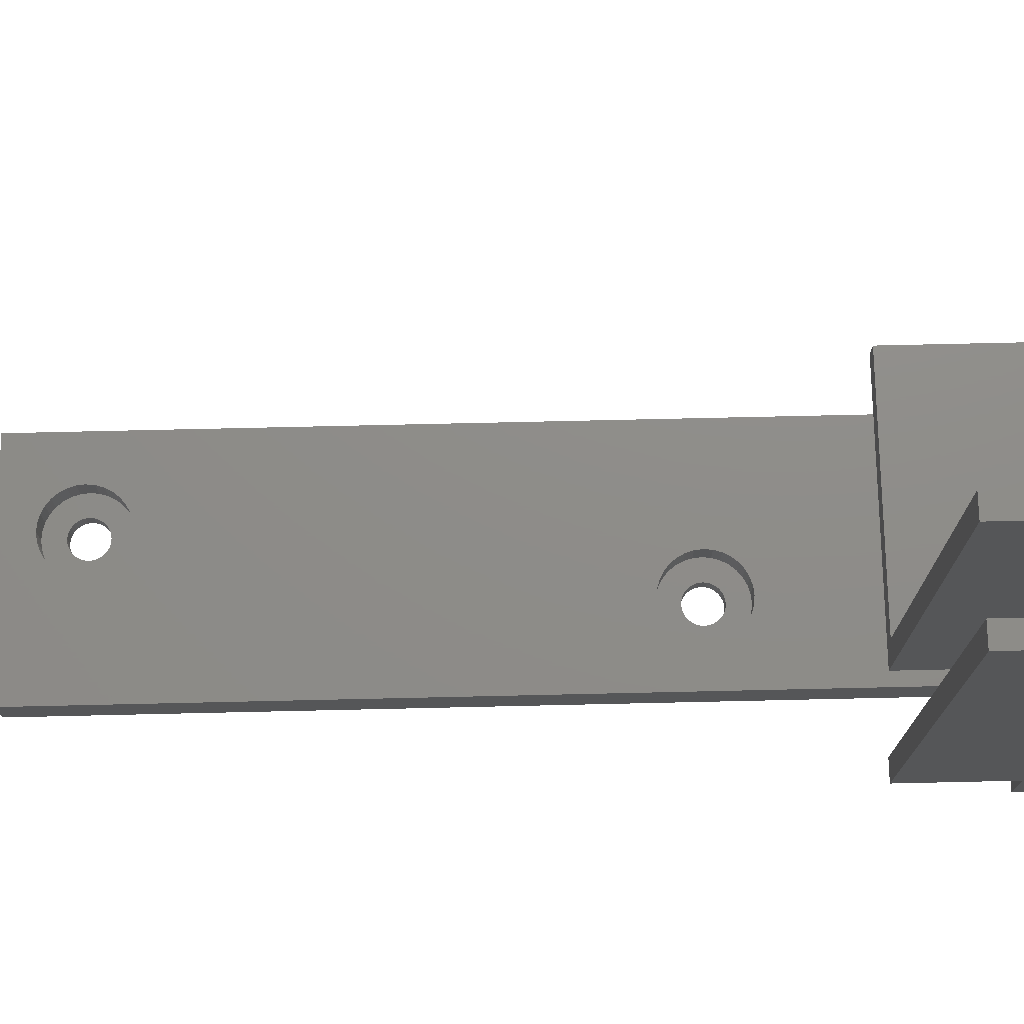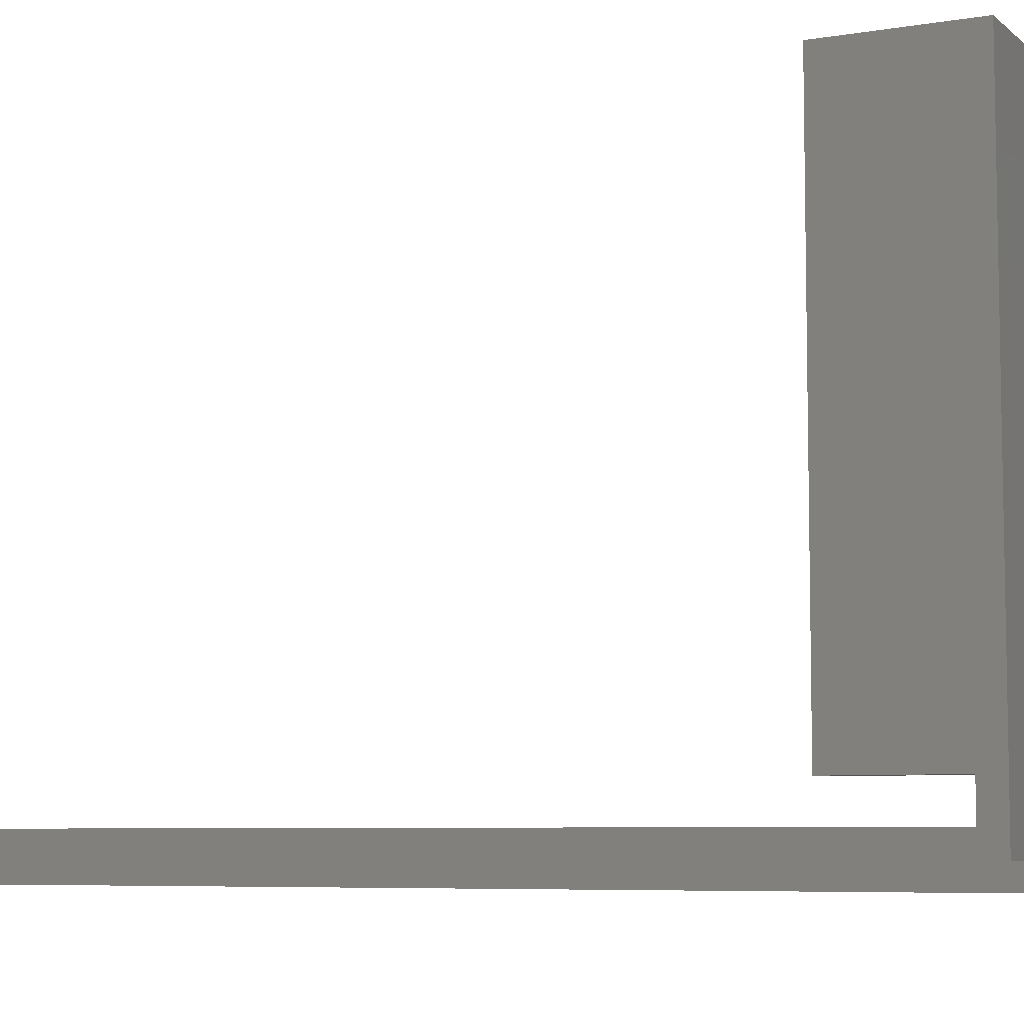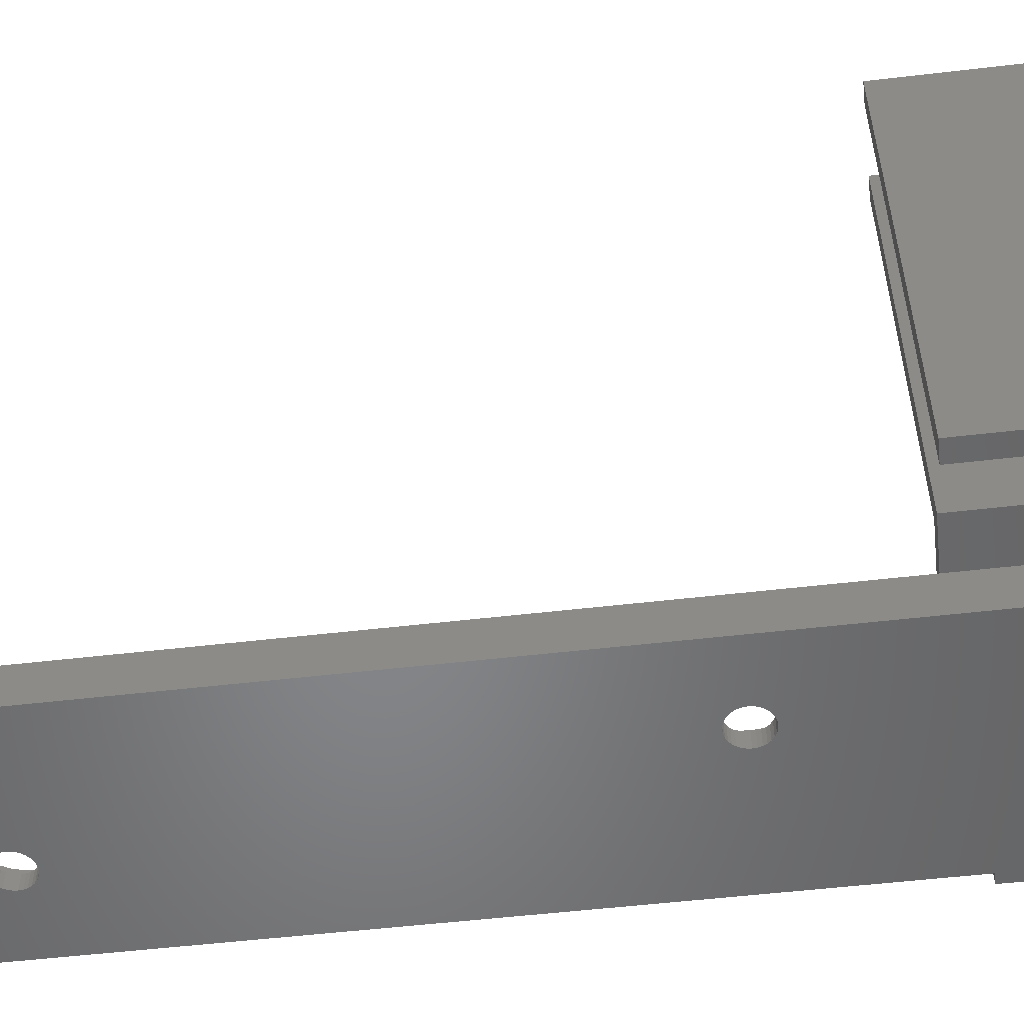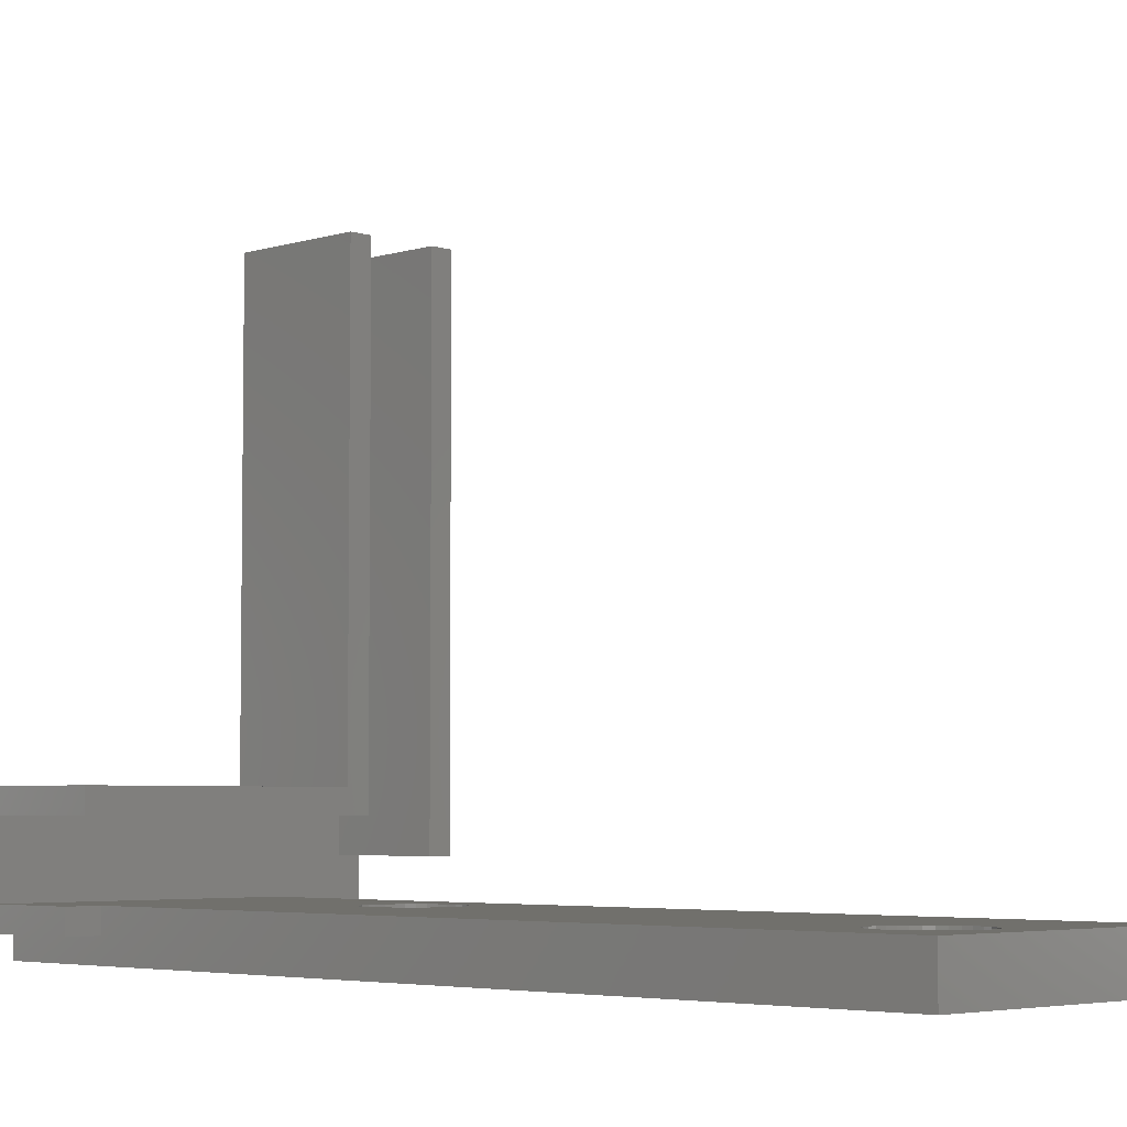
<metadata>
{"format":"stl","ext":"stl","renderer":"f3d","projection":"perspective","resolution":1024,"background":"white","views":[{"elev":74.4,"azim":88.7,"up":"+Y"},{"elev":-6.7,"azim":116.1,"up":"+Y"},{"elev":-53.0,"azim":97.2,"up":"+Y"},{"elev":-4.6,"azim":-45.4,"up":"+Y"}]}
</metadata>
<code>
# stl→obj: 294 verts, 592 faces
v 0 10 12
v 0 50 0
v 0 10 0
v 0 50 12
v -20 0 0
v -23 0 10
v -23 0 0
v -20 0 10
v 10 0 0
v 2 0 2
v 2 0 0
v 10 0 2
v -23 10 0
v 10 50 0
v 2 -2 0
v -20 -2 0
v 10 50 12
v 8 50 2
v 2 50 2
v 2 50 12
v 8 50 12
v 2 2 2
v -23 8 2
v -23 2 2
v 8 5 2
v 10 5 2
v 2 8 2
v 10 5 12
v -23 10 12
v -23 2 10
v -23 8 12
v 8 5 12
v 2 8 12
v -20 2 10
v -20 2 80
v -15.36 2 71.8
v -15.65 2 73.25
v -15.58 2 72.51
v -15.01 2 71.14
v -9.3 2 25
v -9.227 2 25.74
v -9.011 2 26.45
v -14.54 2 70.56
v -13.96 2 70.09
v -8.66 2 27.11
v -13.3 2 69.74
v -8.187 2 27.69
v -12.59 2 69.52
v -7.611 2 28.16
v -11.85 2 69.45
v -6.954 2 28.51
v 2 2 80
v -8.69 2 71.14
v -8.339 2 71.8
v -8.123 2 72.51
v -8.05 2 73.25
v -8.123 2 73.99
v -8.339 2 74.7
v -8.69 2 75.36
v -9.163 2 75.94
v -9.739 2 76.41
v -10.4 2 76.76
v -11.11 2 76.98
v -11.85 2 77.05
v -12.59 2 76.98
v -13.3 2 76.76
v -13.96 2 76.41
v -14.54 2 75.94
v -15.01 2 75.36
v -15.36 2 74.7
v -15.58 2 73.99
v -9.227 2 24.26
v -1.7 2 25
v -9.011 2 23.55
v -6.241 2 21.27
v -8.66 2 22.89
v -8.187 2 22.31
v -7.611 2 21.84
v -6.954 2 21.49
v -5.5 2 21.2
v -4.759 2 21.27
v -4.046 2 21.49
v -3.389 2 21.84
v -11.11 2 69.52
v -6.241 2 28.73
v -2.813 2 22.31
v -5.5 2 28.8
v -10.4 2 69.74
v -2.34 2 22.89
v -9.739 2 70.09
v -4.759 2 28.73
v -1.989 2 23.55
v -9.163 2 70.56
v -4.046 2 28.51
v -1.773 2 24.26
v -1.773 2 25.74
v -3.389 2 28.16
v -1.989 2 26.45
v -2.34 2 27.11
v -2.813 2 27.69
v 2 -2 80
v -9.227 -0.49 24.26
v -9.3 -0.49 25
v -7.611 -0.49 28.16
v -8.187 -0.49 27.69
v -4.046 -0.49 21.49
v -4.759 -0.49 21.27
v -9.011 -0.49 23.55
v -1.773 -0.49 24.26
v -1.7 -0.49 25
v -9.011 -0.49 26.45
v -7.117 -0.49 25.67
v -7.216 -0.49 25.34
v -9.227 -0.49 25.74
v -5.5 -0.49 21.2
v -6.241 -0.49 21.27
v -5.5 -0.49 23.25
v -6.954 -0.49 21.49
v -7.611 -0.49 21.84
v -6.17 -0.49 23.38
v -7.117 -0.49 24.33
v -8.187 -0.49 22.31
v -6.737 -0.49 23.76
v -8.66 -0.49 22.89
v -7.25 -0.49 25
v -7.216 -0.49 24.66
v -8.66 -0.49 27.11
v -6.955 -0.49 25.97
v -6.955 -0.49 24.03
v -3.389 -0.49 21.84
v -4.83 -0.49 23.38
v -5.159 -0.49 23.28
v -6.472 -0.49 23.54
v -4.263 -0.49 23.76
v -2.813 -0.49 22.31
v -1.989 -0.49 23.55
v -2.34 -0.49 22.89
v -3.883 -0.49 24.33
v -5.841 -0.49 23.28
v -1.773 -0.49 25.74
v -3.75 -0.49 25
v -4.528 -0.49 23.54
v -3.883 -0.49 25.67
v -1.989 -0.49 26.45
v -2.813 -0.49 27.69
v -2.34 -0.49 27.11
v -4.045 -0.49 25.97
v -4.045 -0.49 24.03
v -3.784 -0.49 24.66
v -4.528 -0.49 26.46
v -3.389 -0.49 28.16
v -4.759 -0.49 28.73
v -4.046 -0.49 28.51
v -4.83 -0.49 26.62
v -3.784 -0.49 25.34
v -5.5 -0.49 26.75
v -5.5 -0.49 28.8
v -6.954 -0.49 28.51
v -6.241 -0.49 28.73
v -6.17 -0.49 26.62
v -4.263 -0.49 26.24
v -6.472 -0.49 26.46
v -5.159 -0.49 26.72
v -5.841 -0.49 26.72
v -6.737 -0.49 26.24
v -7.216 -2 24.66
v -7.25 -2 25
v -6.472 -2 26.46
v -6.737 -2 26.24
v -4.83 -2 23.38
v -5.159 -2 23.28
v -6.472 -2 23.54
v -6.17 -2 23.38
v -5.841 -2 23.28
v -5.5 -2 23.25
v -7.117 -2 24.33
v -3.784 -2 24.66
v -3.75 -2 25
v -4.263 -2 23.76
v -4.045 -2 24.03
v -3.784 -2 25.34
v -3.883 -2 25.67
v -3.883 -2 24.33
v -4.528 -2 26.46
v -4.263 -2 26.24
v -7.216 -2 25.34
v -6.737 -2 23.76
v -6.955 -2 24.03
v -4.045 -2 25.97
v -4.528 -2 23.54
v -4.83 -2 26.62
v -5.5 -2 26.75
v -5.159 -2 26.72
v -6.17 -2 26.62
v -7.117 -2 25.67
v -6.955 -2 25.97
v -5.841 -2 26.72
v -15.58 -0.49 72.51
v -15.65 -0.49 73.25
v -13.96 -0.49 76.41
v -14.54 -0.49 75.94
v -10.4 -0.49 69.74
v -11.11 -0.49 69.52
v -8.123 -0.49 72.51
v -8.05 -0.49 73.25
v -15.36 -0.49 74.7
v -13.47 -0.49 73.92
v -13.57 -0.49 73.59
v -15.58 -0.49 73.99
v -11.85 -0.49 69.45
v -12.59 -0.49 69.52
v -11.85 -0.49 71.5
v -13.3 -0.49 69.74
v -13.96 -0.49 70.09
v -12.52 -0.49 71.63
v -15.36 -0.49 71.8
v -13.47 -0.49 72.58
v -14.54 -0.49 70.56
v -13.09 -0.49 72.01
v -15.01 -0.49 71.14
v -13.6 -0.49 73.25
v -13.57 -0.49 72.91
v -15.01 -0.49 75.36
v -13.31 -0.49 74.22
v -13.31 -0.49 72.28
v -9.739 -0.49 70.09
v -11.18 -0.49 71.63
v -11.51 -0.49 71.53
v -12.82 -0.49 71.79
v -10.61 -0.49 72.01
v -9.163 -0.49 70.56
v -8.339 -0.49 71.8
v -8.69 -0.49 71.14
v -10.23 -0.49 72.58
v -12.19 -0.49 71.53
v -8.123 -0.49 73.99
v -10.1 -0.49 73.25
v -10.88 -0.49 71.79
v -10.23 -0.49 73.92
v -8.339 -0.49 74.7
v -9.163 -0.49 75.94
v -8.69 -0.49 75.36
v -10.39 -0.49 74.22
v -10.39 -0.49 72.28
v -10.13 -0.49 72.91
v -10.88 -0.49 74.71
v -9.739 -0.49 76.41
v -11.11 -0.49 76.98
v -10.4 -0.49 76.76
v -11.18 -0.49 74.87
v -10.13 -0.49 73.59
v -11.85 -0.49 75
v -11.85 -0.49 77.05
v -13.3 -0.49 76.76
v -12.59 -0.49 76.98
v -12.52 -0.49 74.87
v -10.61 -0.49 74.49
v -12.82 -0.49 74.71
v -11.51 -0.49 74.97
v -12.19 -0.49 74.97
v -13.09 -0.49 74.49
v -13.57 -2 72.91
v -13.6 -2 73.25
v -12.82 -2 74.71
v -13.09 -2 74.49
v -11.18 -2 71.63
v -11.51 -2 71.53
v -12.82 -2 71.79
v -12.52 -2 71.63
v -12.19 -2 71.53
v -11.85 -2 71.5
v -10.13 -2 72.91
v -10.1 -2 73.25
v -10.61 -2 72.01
v -10.39 -2 72.28
v -10.13 -2 73.59
v -10.23 -2 73.92
v -10.23 -2 72.58
v -10.88 -2 74.71
v -10.61 -2 74.49
v -13.57 -2 73.59
v -13.09 -2 72.01
v -13.31 -2 72.28
v -13.47 -2 72.58
v -10.39 -2 74.22
v -10.88 -2 71.79
v -11.18 -2 74.87
v -11.85 -2 75
v -11.51 -2 74.97
v -12.52 -2 74.87
v -13.47 -2 73.92
v -13.31 -2 74.22
v -12.19 -2 74.97
v -20 -2 80
f 1 2 3
f 1 4 2
f 5 6 7
f 5 8 6
f 9 10 11
f 9 12 10
f 13 5 7
f 13 3 5
f 2 14 3
f 14 9 3
f 9 11 3
f 11 5 3
f 15 5 11
f 16 5 15
f 17 14 18
f 4 19 2
f 20 19 4
f 18 14 2
f 18 2 19
f 21 17 18
f 22 23 24
f 22 10 12
f 22 12 25
f 12 26 25
f 22 27 23
f 18 19 27
f 25 27 22
f 27 25 18
f 17 28 26
f 17 26 14
f 14 26 9
f 26 12 9
f 29 13 23
f 6 24 7
f 30 24 6
f 23 13 7
f 23 7 24
f 31 29 23
f 29 3 13
f 29 1 3
f 32 18 25
f 32 21 18
f 26 32 25
f 26 28 32
f 28 21 32
f 28 17 21
f 27 31 23
f 27 33 31
f 1 29 31
f 20 4 1
f 20 1 33
f 33 1 31
f 19 33 27
f 19 20 33
f 34 22 24
f 30 34 24
f 35 36 34
f 37 38 35
f 36 35 38
f 39 34 36
f 40 34 41
f 34 39 42
f 39 43 42
f 43 44 45
f 44 46 47
f 46 48 49
f 48 50 51
f 52 53 54
f 52 54 55
f 52 55 56
f 52 56 57
f 52 57 58
f 52 58 59
f 52 59 60
f 52 60 61
f 52 61 62
f 52 63 35
f 62 63 52
f 63 64 35
f 64 65 35
f 65 66 35
f 66 67 35
f 67 68 35
f 68 69 35
f 69 70 35
f 70 71 35
f 71 37 35
f 40 72 34
f 52 22 73
f 72 74 34
f 75 22 34
f 76 34 74
f 77 34 76
f 78 34 77
f 79 34 78
f 75 34 79
f 80 22 75
f 81 22 80
f 82 22 81
f 83 22 82
f 50 84 85
f 86 22 83
f 87 84 88
f 89 22 86
f 90 91 88
f 92 22 89
f 90 93 94
f 95 22 92
f 52 73 96
f 73 22 95
f 52 97 53
f 97 93 53
f 98 52 96
f 99 52 98
f 100 52 99
f 97 52 100
f 94 93 97
f 91 90 94
f 87 88 91
f 85 84 87
f 51 50 85
f 49 48 51
f 47 46 49
f 45 44 47
f 42 43 45
f 41 34 42
f 8 30 6
f 8 34 30
f 10 101 15
f 11 10 15
f 52 101 10
f 22 52 10
f 40 102 72
f 40 103 102
f 104 47 49
f 104 105 47
f 81 106 82
f 81 107 106
f 72 108 74
f 72 102 108
f 109 110 73
f 95 109 73
f 111 112 113
f 103 114 113
f 115 116 117
f 118 119 120
f 118 120 116
f 108 102 121
f 122 123 119
f 124 123 122
f 108 121 124
f 102 125 126
f 111 127 128
f 124 121 129
f 121 102 126
f 115 117 107
f 130 106 131
f 129 123 124
f 132 106 107
f 119 133 120
f 133 119 123
f 130 134 135
f 136 137 138
f 120 139 116
f 134 137 135
f 107 117 132
f 117 116 139
f 136 138 109
f 140 110 141
f 132 131 106
f 141 110 109
f 130 142 134
f 142 130 131
f 140 143 144
f 145 146 147
f 134 148 137
f 143 146 144
f 109 138 149
f 138 137 148
f 145 150 151
f 152 153 154
f 149 141 109
f 150 153 151
f 140 155 143
f 155 140 141
f 152 156 157
f 158 159 160
f 143 147 146
f 156 159 157
f 145 161 150
f 161 145 147
f 158 162 104
f 150 154 153
f 162 105 104
f 154 163 152
f 163 156 152
f 156 164 159
f 128 127 105
f 160 159 164
f 160 162 158
f 162 165 105
f 113 114 111
f 128 105 165
f 112 111 128
f 103 113 125
f 103 125 102
f 135 137 89
f 86 135 89
f 140 98 96
f 140 144 98
f 151 97 100
f 145 151 100
f 157 87 91
f 152 157 91
f 103 40 41
f 114 103 41
f 82 130 83
f 82 106 130
f 116 115 80
f 75 116 80
f 122 119 78
f 77 122 78
f 76 122 77
f 76 124 122
f 74 124 76
f 74 108 124
f 146 100 99
f 146 145 100
f 137 136 92
f 89 137 92
f 153 94 97
f 151 153 97
f 152 91 94
f 153 152 94
f 158 49 51
f 158 104 49
f 111 42 45
f 127 111 45
f 127 45 47
f 105 127 47
f 114 41 42
f 111 114 42
f 80 107 81
f 80 115 107
f 136 109 95
f 92 136 95
f 159 51 85
f 159 158 51
f 157 85 87
f 157 159 85
f 83 135 86
f 83 130 135
f 119 118 79
f 78 119 79
f 118 116 75
f 79 118 75
f 144 99 98
f 144 146 99
f 110 96 73
f 110 140 96
f 125 166 126
f 125 167 166
f 168 165 162
f 168 169 165
f 132 170 131
f 132 171 170
f 172 173 120
f 133 172 120
f 174 175 117
f 139 174 117
f 126 176 121
f 126 166 176
f 177 178 141
f 149 177 141
f 179 180 148
f 134 179 148
f 117 171 132
f 117 175 171
f 181 143 155
f 181 182 143
f 183 177 149
f 138 183 149
f 184 150 161
f 185 184 161
f 167 125 113
f 186 167 113
f 173 174 139
f 120 173 139
f 187 172 133
f 123 187 133
f 121 188 129
f 121 176 188
f 189 161 147
f 189 185 161
f 142 179 134
f 142 190 179
f 180 183 138
f 148 180 138
f 191 154 150
f 184 191 150
f 192 156 163
f 193 192 163
f 194 162 160
f 194 168 162
f 195 112 128
f 196 195 128
f 196 128 165
f 169 196 165
f 186 113 112
f 195 186 112
f 129 187 123
f 129 188 187
f 182 147 143
f 182 189 147
f 131 190 142
f 131 170 190
f 193 163 154
f 191 193 154
f 197 160 164
f 197 194 160
f 192 164 156
f 192 197 164
f 178 155 141
f 178 181 155
f 37 198 38
f 37 199 198
f 200 68 67
f 200 201 68
f 84 202 88
f 84 203 202
f 204 205 56
f 55 204 56
f 206 207 208
f 199 209 208
f 210 211 212
f 213 214 215
f 213 215 211
f 216 198 217
f 218 219 214
f 220 219 218
f 216 217 220
f 198 221 222
f 206 223 224
f 220 217 225
f 217 198 222
f 210 212 203
f 226 202 227
f 225 219 220
f 228 202 203
f 214 229 215
f 229 214 219
f 226 230 231
f 232 233 234
f 215 235 211
f 230 233 231
f 203 212 228
f 212 211 235
f 232 234 204
f 236 205 237
f 228 227 202
f 237 205 204
f 226 238 230
f 238 226 227
f 236 239 240
f 241 242 243
f 230 244 233
f 239 242 240
f 204 234 245
f 234 233 244
f 241 246 247
f 248 249 250
f 245 237 204
f 246 249 247
f 236 251 239
f 251 236 237
f 248 252 253
f 254 255 256
f 239 243 242
f 252 255 253
f 241 257 246
f 257 241 243
f 254 258 200
f 246 250 249
f 258 201 200
f 250 259 248
f 259 252 248
f 252 260 255
f 224 223 201
f 256 255 260
f 256 258 254
f 258 261 201
f 208 209 206
f 224 201 261
f 207 206 224
f 199 208 221
f 199 221 198
f 231 233 53
f 93 231 53
f 236 58 57
f 236 240 58
f 247 61 60
f 241 247 60
f 253 64 63
f 248 253 63
f 199 37 71
f 209 199 71
f 88 226 90
f 88 202 226
f 211 210 50
f 48 211 50
f 50 203 84
f 50 210 203
f 218 214 44
f 43 218 44
f 39 218 43
f 39 220 218
f 36 220 39
f 36 216 220
f 38 216 36
f 38 198 216
f 242 60 59
f 242 241 60
f 233 232 54
f 53 233 54
f 249 62 61
f 247 249 61
f 248 63 62
f 249 248 62
f 254 67 66
f 254 200 67
f 206 70 69
f 223 206 69
f 223 69 68
f 201 223 68
f 209 71 70
f 206 209 70
f 240 59 58
f 240 242 59
f 232 204 55
f 54 232 55
f 255 66 65
f 255 254 66
f 253 65 64
f 253 255 65
f 90 231 93
f 90 226 231
f 213 211 48
f 46 213 48
f 214 213 46
f 44 214 46
f 205 57 56
f 205 236 57
f 221 262 222
f 221 263 262
f 264 261 258
f 264 265 261
f 228 266 227
f 228 267 266
f 268 269 215
f 229 268 215
f 270 271 212
f 235 270 212
f 272 273 237
f 245 272 237
f 274 275 244
f 230 274 244
f 212 267 228
f 212 271 267
f 276 239 251
f 276 277 239
f 278 272 245
f 234 278 245
f 279 246 257
f 280 279 257
f 263 221 208
f 281 263 208
f 269 270 235
f 215 269 235
f 282 268 229
f 219 282 229
f 217 283 225
f 217 284 283
f 222 284 217
f 222 262 284
f 285 257 243
f 285 280 257
f 238 274 230
f 238 286 274
f 275 278 234
f 244 275 234
f 287 250 246
f 279 287 246
f 288 252 259
f 289 288 259
f 290 258 256
f 290 264 258
f 291 207 224
f 292 291 224
f 292 224 261
f 265 292 261
f 281 208 207
f 291 281 207
f 225 282 219
f 225 283 282
f 277 243 239
f 277 285 243
f 227 286 238
f 227 266 286
f 289 259 250
f 287 289 250
f 293 256 260
f 293 290 256
f 288 260 252
f 288 293 260
f 273 251 237
f 273 276 251
f 35 34 8
f 35 8 294
f 294 8 16
f 8 5 16
f 262 263 294
f 263 281 294
f 281 291 294
f 291 292 294
f 292 265 294
f 265 264 294
f 264 290 294
f 289 101 294
f 293 294 290
f 288 294 293
f 289 294 288
f 287 101 289
f 279 101 287
f 280 101 279
f 285 101 280
f 277 101 285
f 101 276 273
f 276 101 277
f 101 273 272
f 267 271 197
f 272 278 101
f 278 275 101
f 275 274 101
f 15 101 181
f 191 274 286
f 193 286 266
f 271 270 194
f 270 269 168
f 269 268 169
f 262 294 284
f 268 282 196
f 283 294 195
f 283 195 282
f 284 294 283
f 186 294 16
f 267 192 266
f 167 16 166
f 167 186 16
f 184 101 274
f 195 294 186
f 196 282 195
f 169 268 196
f 168 269 169
f 194 270 168
f 197 271 194
f 192 267 197
f 193 266 192
f 191 286 193
f 184 274 191
f 185 101 184
f 189 101 185
f 182 101 189
f 15 181 178
f 181 101 182
f 15 178 177
f 15 177 183
f 15 183 180
f 15 180 179
f 15 174 16
f 179 190 15
f 190 170 15
f 170 171 15
f 171 175 15
f 175 174 15
f 174 173 16
f 173 172 16
f 172 187 16
f 187 188 16
f 188 176 16
f 176 166 16
f 101 35 294
f 101 52 35

</code>
